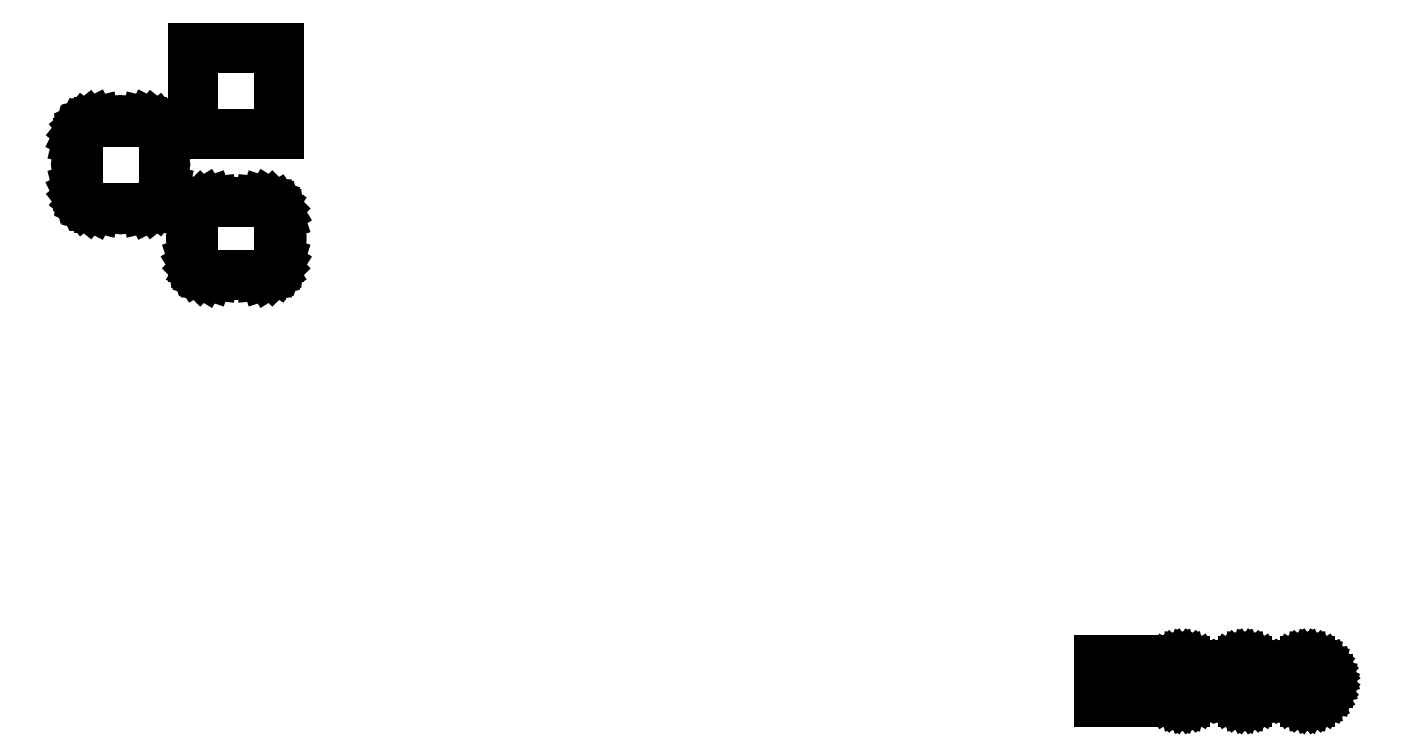
<metadata>
{"format":"dxf","ext":"dxf","renderer":"ezdxf+matplotlib","layout":"modelspace","background":"white","min_lineweight":24,"dpi":150}
</metadata>
<code>
0
SECTION
2
ENTITIES
0
LINE
8
BLACK
10
60.82
20
24.8
11
59.12
21
24.8
0
LINE
8
BLACK
10
59.12
20
24.8
11
59.12
21
26.5
0
LINE
8
BLACK
10
59.12
20
26.5
11
60.82
21
26.5
0
LINE
8
BLACK
10
60.82
20
26.5
11
60.82
21
24.8
0
LINE
8
BLACK
10
62.76
20
26.46
11
62.91
21
26.4
0
LINE
8
BLACK
10
62.91
20
26.4
11
63.05
21
26.31
0
LINE
8
BLACK
10
63.05
20
26.31
11
63.17
21
26.19
0
LINE
8
BLACK
10
63.17
20
26.19
11
63.26
21
26.05
0
LINE
8
BLACK
10
63.26
20
26.05
11
63.32
21
25.9
0
LINE
8
BLACK
10
63.32
20
25.9
11
63.36
21
25.73
0
LINE
8
BLACK
10
63.36
20
25.73
11
63.36
21
25.57
0
LINE
8
BLACK
10
63.36
20
25.57
11
63.32
21
25.4
0
LINE
8
BLACK
10
63.32
20
25.4
11
63.26
21
25.25
0
LINE
8
BLACK
10
63.26
20
25.25
11
63.17
21
25.11
0
LINE
8
BLACK
10
63.17
20
25.11
11
63.05
21
24.99
0
LINE
8
BLACK
10
63.05
20
24.99
11
62.91
21
24.9
0
LINE
8
BLACK
10
62.91
20
24.9
11
62.76
21
24.84
0
LINE
8
BLACK
10
62.76
20
24.84
11
62.59
21
24.8
0
LINE
8
BLACK
10
62.59
20
24.8
11
62.43
21
24.8
0
LINE
8
BLACK
10
62.43
20
24.8
11
62.26
21
24.84
0
LINE
8
BLACK
10
62.26
20
24.84
11
62.11
21
24.9
0
LINE
8
BLACK
10
62.11
20
24.9
11
61.97
21
24.99
0
LINE
8
BLACK
10
61.97
20
24.99
11
61.85
21
25.11
0
LINE
8
BLACK
10
61.85
20
25.11
11
61.76
21
25.25
0
LINE
8
BLACK
10
61.76
20
25.25
11
61.7
21
25.4
0
LINE
8
BLACK
10
61.7
20
25.4
11
61.66
21
25.57
0
LINE
8
BLACK
10
61.66
20
25.57
11
61.66
21
25.73
0
LINE
8
BLACK
10
61.66
20
25.73
11
61.7
21
25.9
0
LINE
8
BLACK
10
61.7
20
25.9
11
61.76
21
26.05
0
LINE
8
BLACK
10
61.76
20
26.05
11
61.85
21
26.19
0
LINE
8
BLACK
10
61.85
20
26.19
11
61.97
21
26.31
0
LINE
8
BLACK
10
61.97
20
26.31
11
62.11
21
26.4
0
LINE
8
BLACK
10
62.11
20
26.4
11
62.26
21
26.46
0
LINE
8
BLACK
10
62.26
20
26.46
11
62.43
21
26.5
0
LINE
8
BLACK
10
62.43
20
26.5
11
62.59
21
26.5
0
LINE
8
BLACK
10
62.59
20
26.5
11
62.76
21
26.46
0
LINE
8
BLACK
10
65.3
20
26.46
11
65.45
21
26.4
0
LINE
8
BLACK
10
65.45
20
26.4
11
65.59
21
26.31
0
LINE
8
BLACK
10
65.59
20
26.31
11
65.71
21
26.19
0
LINE
8
BLACK
10
65.71
20
26.19
11
65.8
21
26.05
0
LINE
8
BLACK
10
65.8
20
26.05
11
65.86
21
25.9
0
LINE
8
BLACK
10
65.86
20
25.9
11
65.9
21
25.73
0
LINE
8
BLACK
10
65.9
20
25.73
11
65.9
21
25.57
0
LINE
8
BLACK
10
65.9
20
25.57
11
65.86
21
25.4
0
LINE
8
BLACK
10
65.86
20
25.4
11
65.8
21
25.25
0
LINE
8
BLACK
10
65.8
20
25.25
11
65.71
21
25.11
0
LINE
8
BLACK
10
65.71
20
25.11
11
65.59
21
24.99
0
LINE
8
BLACK
10
65.59
20
24.99
11
65.45
21
24.9
0
LINE
8
BLACK
10
65.45
20
24.9
11
65.3
21
24.84
0
LINE
8
BLACK
10
65.3
20
24.84
11
65.13
21
24.8
0
LINE
8
BLACK
10
65.13
20
24.8
11
64.97
21
24.8
0
LINE
8
BLACK
10
64.97
20
24.8
11
64.8
21
24.84
0
LINE
8
BLACK
10
64.8
20
24.84
11
64.65
21
24.9
0
LINE
8
BLACK
10
64.65
20
24.9
11
64.51
21
24.99
0
LINE
8
BLACK
10
64.51
20
24.99
11
64.39
21
25.11
0
LINE
8
BLACK
10
64.39
20
25.11
11
64.3
21
25.25
0
LINE
8
BLACK
10
64.3
20
25.25
11
64.24
21
25.4
0
LINE
8
BLACK
10
64.24
20
25.4
11
64.2
21
25.57
0
LINE
8
BLACK
10
64.2
20
25.57
11
64.2
21
25.73
0
LINE
8
BLACK
10
64.2
20
25.73
11
64.24
21
25.9
0
LINE
8
BLACK
10
64.24
20
25.9
11
64.3
21
26.05
0
LINE
8
BLACK
10
64.3
20
26.05
11
64.39
21
26.19
0
LINE
8
BLACK
10
64.39
20
26.19
11
64.51
21
26.31
0
LINE
8
BLACK
10
64.51
20
26.31
11
64.65
21
26.4
0
LINE
8
BLACK
10
64.65
20
26.4
11
64.8
21
26.46
0
LINE
8
BLACK
10
64.8
20
26.46
11
64.97
21
26.5
0
LINE
8
BLACK
10
64.97
20
26.5
11
65.13
21
26.5
0
LINE
8
BLACK
10
65.13
20
26.5
11
65.3
21
26.46
0
LINE
8
BLACK
10
67.84
20
26.46
11
67.99
21
26.4
0
LINE
8
BLACK
10
67.99
20
26.4
11
68.13
21
26.31
0
LINE
8
BLACK
10
68.13
20
26.31
11
68.25
21
26.19
0
LINE
8
BLACK
10
68.25
20
26.19
11
68.34
21
26.05
0
LINE
8
BLACK
10
68.34
20
26.05
11
68.4
21
25.9
0
LINE
8
BLACK
10
68.4
20
25.9
11
68.44
21
25.73
0
LINE
8
BLACK
10
68.44
20
25.73
11
68.44
21
25.57
0
LINE
8
BLACK
10
68.44
20
25.57
11
68.4
21
25.4
0
LINE
8
BLACK
10
68.4
20
25.4
11
68.34
21
25.25
0
LINE
8
BLACK
10
68.34
20
25.25
11
68.25
21
25.11
0
LINE
8
BLACK
10
68.25
20
25.11
11
68.13
21
24.99
0
LINE
8
BLACK
10
68.13
20
24.99
11
67.99
21
24.9
0
LINE
8
BLACK
10
67.99
20
24.9
11
67.84
21
24.84
0
LINE
8
BLACK
10
67.84
20
24.84
11
67.67
21
24.8
0
LINE
8
BLACK
10
67.67
20
24.8
11
67.51
21
24.8
0
LINE
8
BLACK
10
67.51
20
24.8
11
67.34
21
24.84
0
LINE
8
BLACK
10
67.34
20
24.84
11
67.19
21
24.9
0
LINE
8
BLACK
10
67.19
20
24.9
11
67.05
21
24.99
0
LINE
8
BLACK
10
67.05
20
24.99
11
66.93
21
25.11
0
LINE
8
BLACK
10
66.93
20
25.11
11
66.84
21
25.25
0
LINE
8
BLACK
10
66.84
20
25.25
11
66.78
21
25.4
0
LINE
8
BLACK
10
66.78
20
25.4
11
66.74
21
25.57
0
LINE
8
BLACK
10
66.74
20
25.57
11
66.74
21
25.73
0
LINE
8
BLACK
10
66.74
20
25.73
11
66.78
21
25.9
0
LINE
8
BLACK
10
66.78
20
25.9
11
66.84
21
26.05
0
LINE
8
BLACK
10
66.84
20
26.05
11
66.93
21
26.19
0
LINE
8
BLACK
10
66.93
20
26.19
11
67.05
21
26.31
0
LINE
8
BLACK
10
67.05
20
26.31
11
67.19
21
26.4
0
LINE
8
BLACK
10
67.19
20
26.4
11
67.34
21
26.46
0
LINE
8
BLACK
10
67.34
20
26.46
11
67.51
21
26.5
0
LINE
8
BLACK
10
67.51
20
26.5
11
67.67
21
26.5
0
LINE
8
BLACK
10
67.67
20
26.5
11
67.84
21
26.46
0
LINE
8
BLACK
10
25.21
20
45.13
11
25.37
21
45.08
0
LINE
8
BLACK
10
25.37
20
45.08
11
25.52
21
44.99
0
LINE
8
BLACK
10
25.52
20
44.99
11
25.65
21
44.87
0
LINE
8
BLACK
10
25.65
20
44.87
11
25.74
21
44.72
0
LINE
8
BLACK
10
25.74
20
44.72
11
25.79
21
44.55
0
LINE
8
BLACK
10
25.79
20
44.55
11
25.81
21
44.4
0
LINE
8
BLACK
10
25.81
20
44.4
11
25.81
21
42.9
0
LINE
8
BLACK
10
25.81
20
42.9
11
25.79
21
42.75
0
LINE
8
BLACK
10
25.79
20
42.75
11
25.74
21
42.58
0
LINE
8
BLACK
10
25.74
20
42.58
11
25.65
21
42.43
0
LINE
8
BLACK
10
25.65
20
42.43
11
25.52
21
42.31
0
LINE
8
BLACK
10
25.52
20
42.31
11
25.37
21
42.22
0
LINE
8
BLACK
10
25.37
20
42.22
11
25.21
21
42.17
0
LINE
8
BLACK
10
25.21
20
42.17
11
25.06
21
42.15
0
LINE
8
BLACK
10
25.06
20
42.15
11
23.06
21
42.15
0
LINE
8
BLACK
10
23.06
20
42.15
11
22.91
21
42.17
0
LINE
8
BLACK
10
22.91
20
42.17
11
22.74
21
42.22
0
LINE
8
BLACK
10
22.74
20
42.22
11
22.59
21
42.31
0
LINE
8
BLACK
10
22.59
20
42.31
11
22.47
21
42.43
0
LINE
8
BLACK
10
22.47
20
42.43
11
22.38
21
42.58
0
LINE
8
BLACK
10
22.38
20
42.58
11
22.32
21
42.75
0
LINE
8
BLACK
10
22.32
20
42.75
11
22.31
21
42.9
0
LINE
8
BLACK
10
22.31
20
42.9
11
22.31
21
44.4
0
LINE
8
BLACK
10
22.31
20
44.4
11
22.32
21
44.55
0
LINE
8
BLACK
10
22.32
20
44.55
11
22.38
21
44.72
0
LINE
8
BLACK
10
22.38
20
44.72
11
22.47
21
44.87
0
LINE
8
BLACK
10
22.47
20
44.87
11
22.59
21
44.99
0
LINE
8
BLACK
10
22.59
20
44.99
11
22.74
21
45.08
0
LINE
8
BLACK
10
22.74
20
45.08
11
22.91
21
45.13
0
LINE
8
BLACK
10
22.91
20
45.13
11
23.06
21
45.15
0
LINE
8
BLACK
10
23.06
20
45.15
11
25.06
21
45.15
0
LINE
8
BLACK
10
25.06
20
45.15
11
25.21
21
45.13
0
LINE
8
BLACK
10
20.35
20
48.39
11
20.53
21
48.35
0
LINE
8
BLACK
10
20.53
20
48.35
11
20.7
21
48.26
0
LINE
8
BLACK
10
20.7
20
48.26
11
20.85
21
48.14
0
LINE
8
BLACK
10
20.85
20
48.14
11
20.97
21
48
0
LINE
8
BLACK
10
20.97
20
48
11
21.05
21
47.83
0
LINE
8
BLACK
10
21.05
20
47.83
11
21.1
21
47.64
0
LINE
8
BLACK
10
21.1
20
47.64
11
21.11
21
47.52
0
LINE
8
BLACK
10
21.11
20
47.52
11
21.11
21
45.77
0
LINE
8
BLACK
10
21.11
20
45.77
11
21.1
21
45.66
0
LINE
8
BLACK
10
21.1
20
45.66
11
21.05
21
45.47
0
LINE
8
BLACK
10
21.05
20
45.47
11
20.97
21
45.3
0
LINE
8
BLACK
10
20.97
20
45.3
11
20.85
21
45.16
0
LINE
8
BLACK
10
20.85
20
45.16
11
20.7
21
45.04
0
LINE
8
BLACK
10
20.7
20
45.04
11
20.53
21
44.95
0
LINE
8
BLACK
10
20.53
20
44.95
11
20.35
21
44.91
0
LINE
8
BLACK
10
20.35
20
44.91
11
20.23
21
44.9
0
LINE
8
BLACK
10
20.23
20
44.9
11
18.48
21
44.9
0
LINE
8
BLACK
10
18.48
20
44.9
11
18.36
21
44.91
0
LINE
8
BLACK
10
18.36
20
44.91
11
18.18
21
44.95
0
LINE
8
BLACK
10
18.18
20
44.95
11
18.01
21
45.04
0
LINE
8
BLACK
10
18.01
20
45.04
11
17.86
21
45.16
0
LINE
8
BLACK
10
17.86
20
45.16
11
17.75
21
45.3
0
LINE
8
BLACK
10
17.75
20
45.3
11
17.66
21
45.47
0
LINE
8
BLACK
10
17.66
20
45.47
11
17.62
21
45.66
0
LINE
8
BLACK
10
17.62
20
45.66
11
17.61
21
45.77
0
LINE
8
BLACK
10
17.61
20
45.77
11
17.61
21
47.52
0
LINE
8
BLACK
10
17.61
20
47.52
11
17.62
21
47.64
0
LINE
8
BLACK
10
17.62
20
47.64
11
17.66
21
47.83
0
LINE
8
BLACK
10
17.66
20
47.83
11
17.75
21
48
0
LINE
8
BLACK
10
17.75
20
48
11
17.86
21
48.14
0
LINE
8
BLACK
10
17.86
20
48.14
11
18.01
21
48.26
0
LINE
8
BLACK
10
18.01
20
48.26
11
18.18
21
48.35
0
LINE
8
BLACK
10
18.18
20
48.35
11
18.36
21
48.39
0
LINE
8
BLACK
10
18.36
20
48.39
11
18.48
21
48.4
0
LINE
8
BLACK
10
18.48
20
48.4
11
20.23
21
48.4
0
LINE
8
BLACK
10
20.23
20
48.4
11
20.35
21
48.39
0
LINE
8
BLACK
10
25.81
20
47.9
11
22.31
21
47.9
0
LINE
8
BLACK
10
22.31
20
47.9
11
22.31
21
51.4
0
LINE
8
BLACK
10
22.31
20
51.4
11
25.81
21
51.4
0
LINE
8
BLACK
10
25.81
20
51.4
11
25.81
21
47.9
0
ENDSEC
0
EOF

</code>
